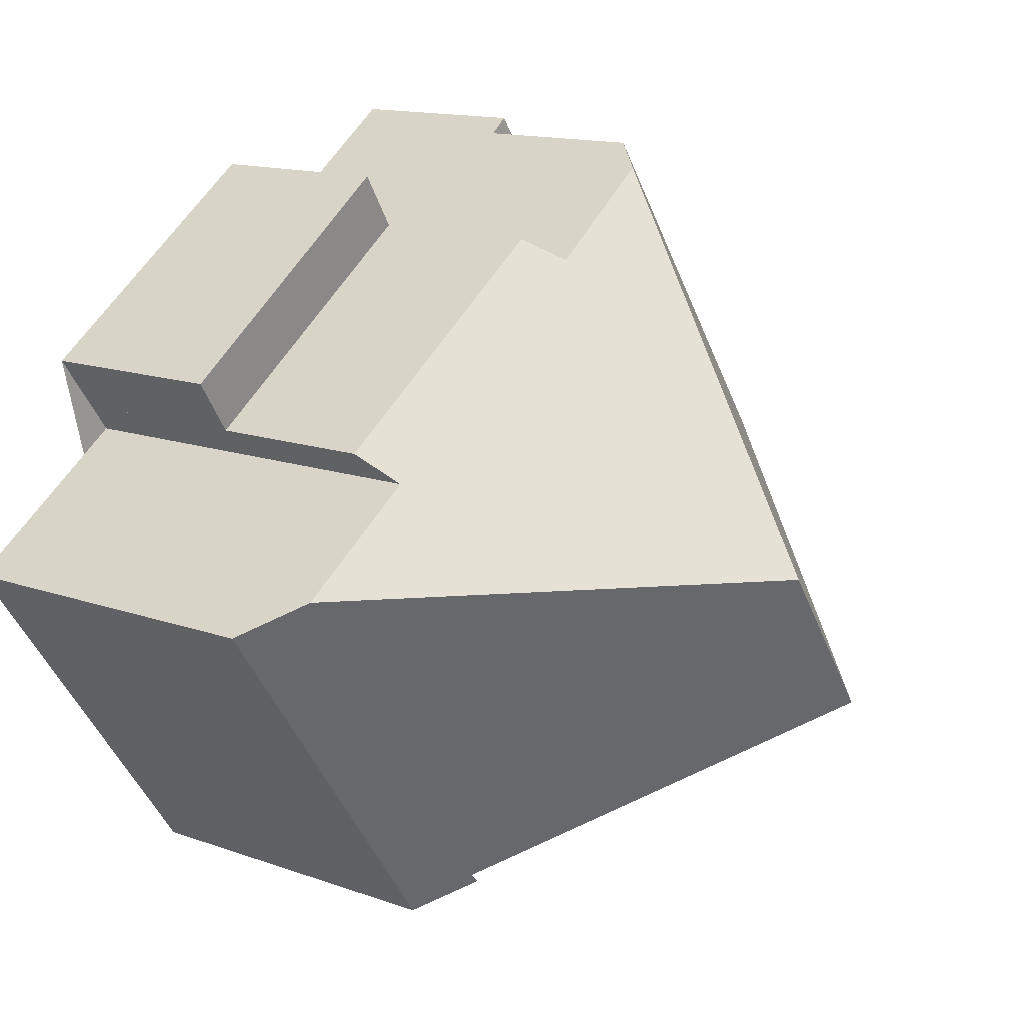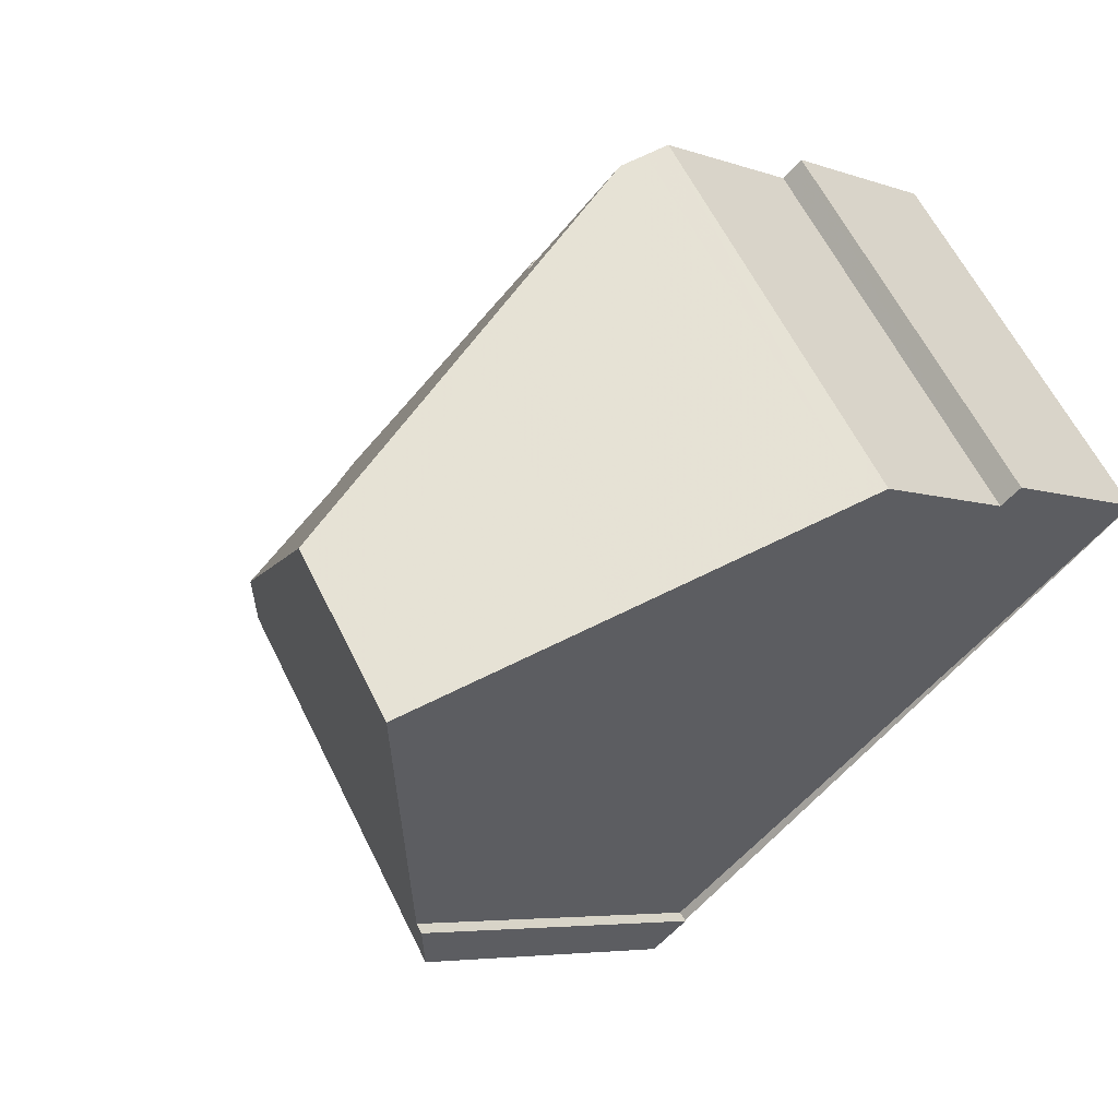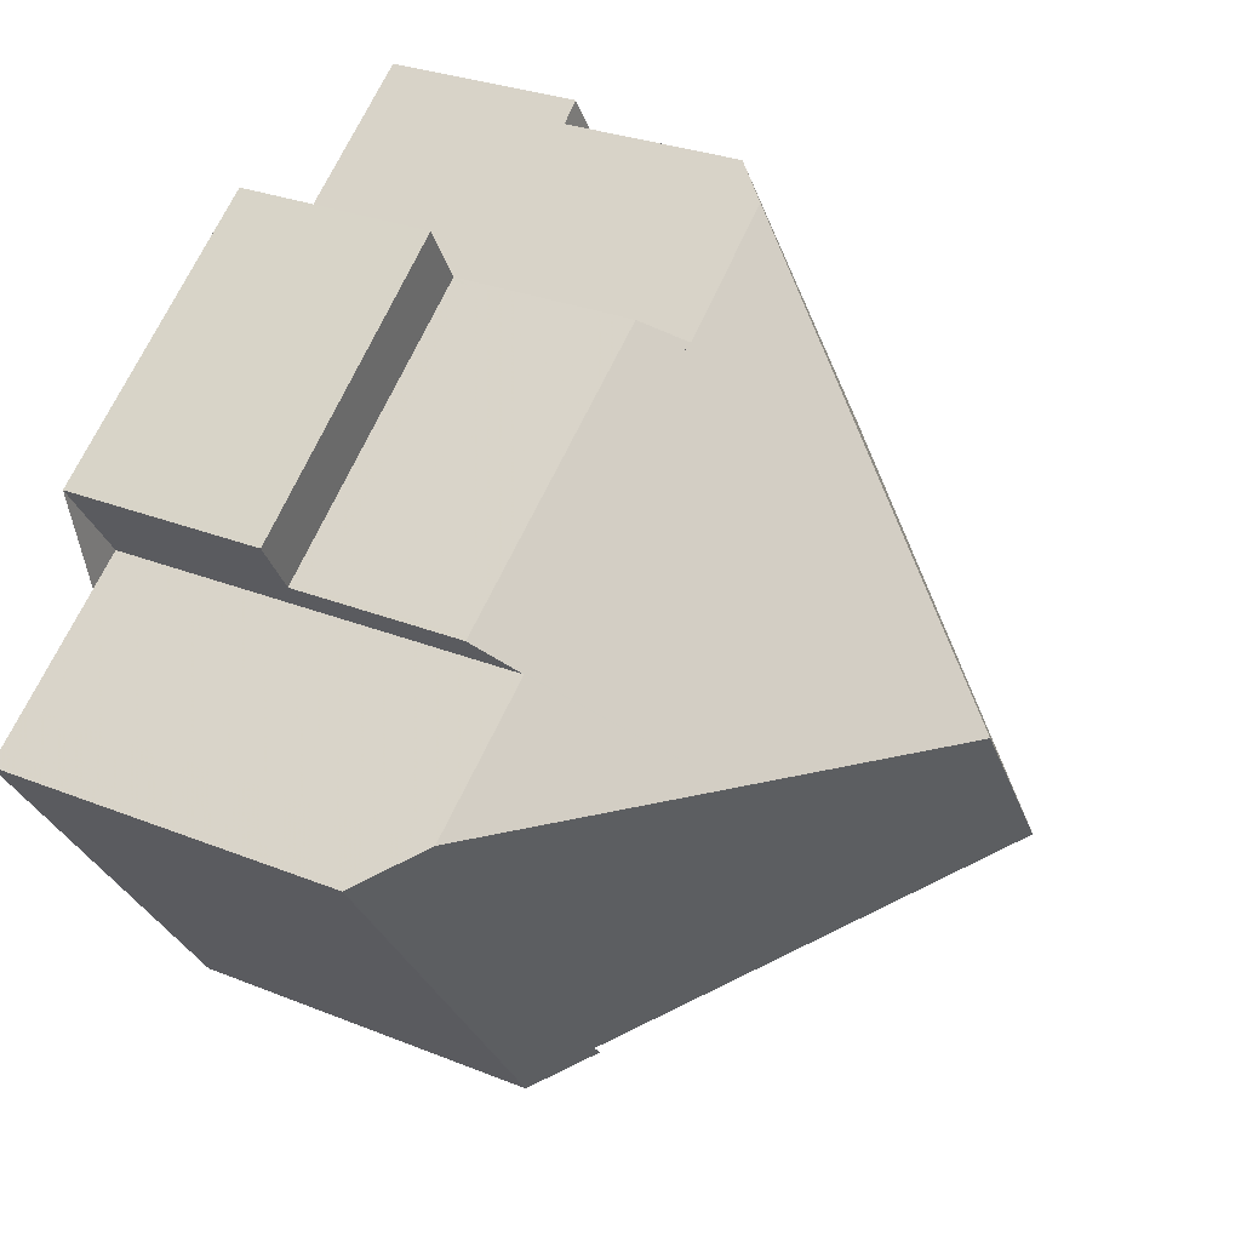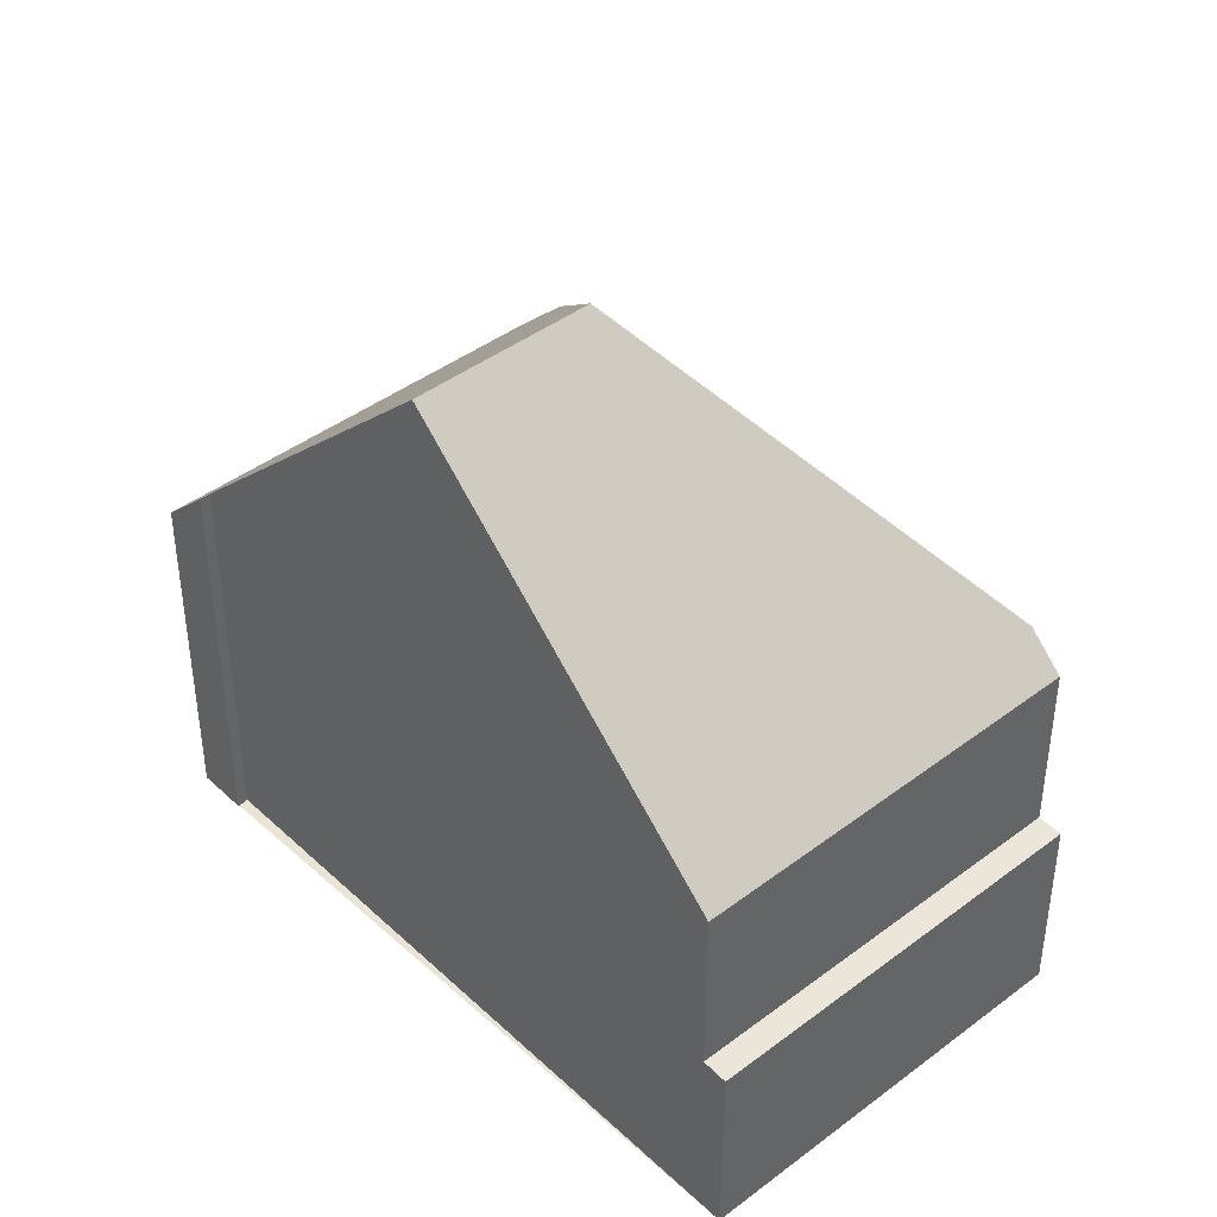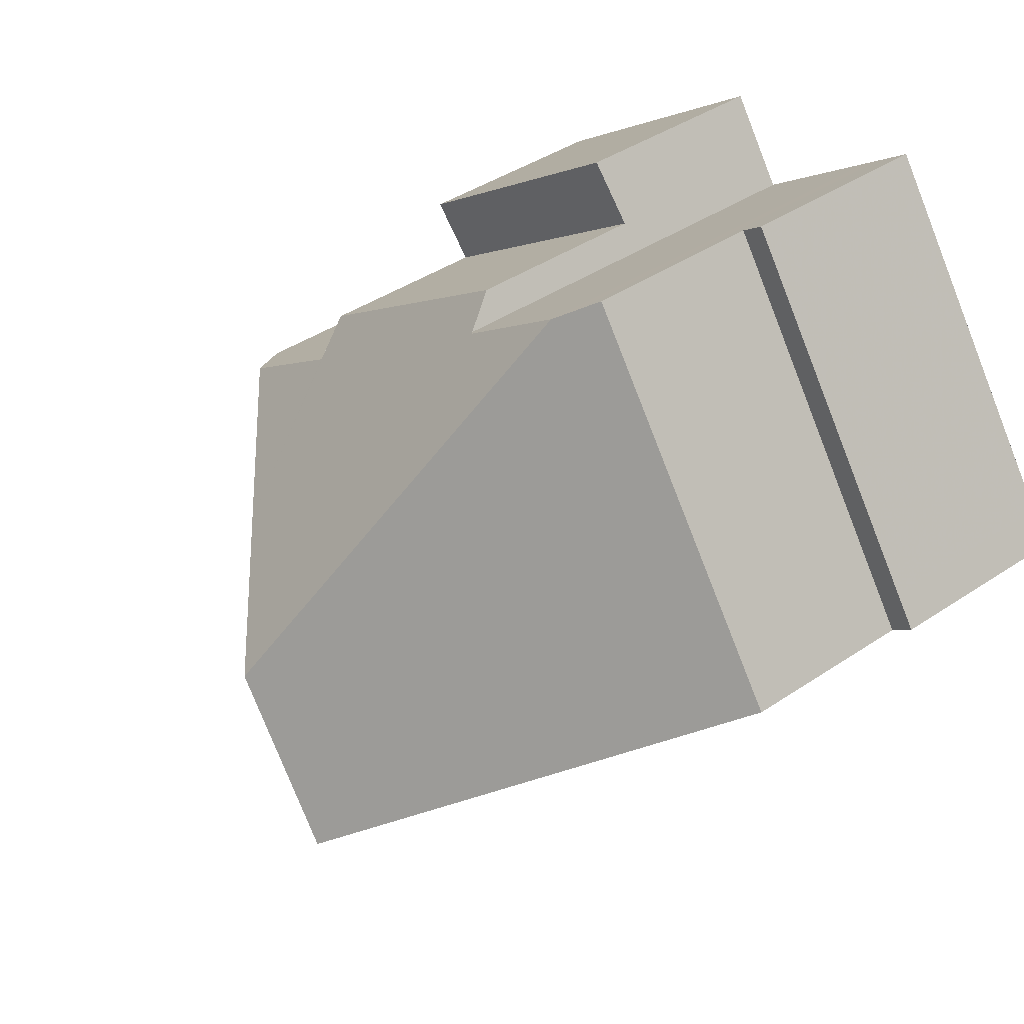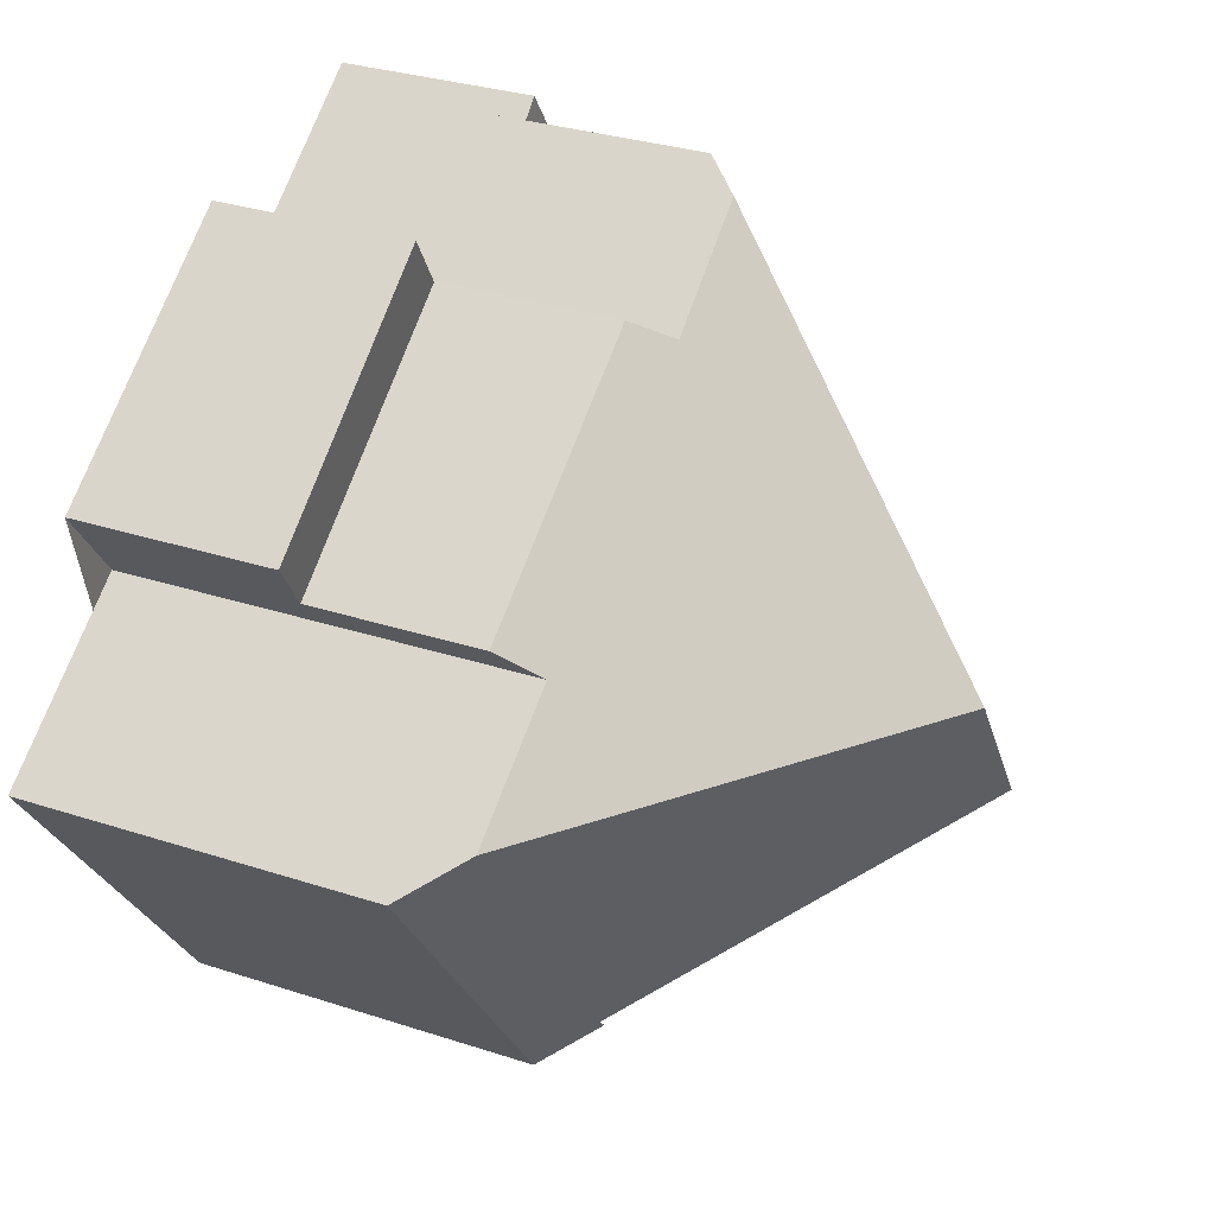
<metadata>
{"format":"obj","ext":"obj","renderer":"f3d","projection":"perspective","resolution":1024,"background":"white","views":[{"elev":13.9,"azim":-51.4,"up":"+Y"},{"elev":-5.4,"azim":41.7,"up":"+Y"},{"elev":28.6,"azim":-58.8,"up":"+Y"},{"elev":42.6,"azim":83.4,"up":"+Z"},{"elev":41.2,"azim":50.7,"up":"+Y"},{"elev":31.3,"azim":-65.1,"up":"+Y"}]}
</metadata>
<code>
v -1617 -1907 5.746
v -1614 -1904 5.726
v -1615 -1913 5.671
v -1616 -1914 4.961
v -1619 -1909 4.97
v -1615 -1913 5.656
v -1611 -1903 2.72
v -1608 -1907 2.723
v -1618 -1906 2.829
v -1614 -1903 2.76
v -1612 -1903 5.704
v -1612 -1911 9.759
v -1613 -1908 9.762
v -1612 -1903 5.704
v -1612 -1911 9.759
v -1611 -1903 5.224
v -1608 -1908 5.218
v -1619 -1908 5.737
v -1613 -1908 9.762
v -1614 -1904 5.187
v -1617 -1907 5.169
v -1613 -1908 9.762
v -1619 -1908 5.737
v -1608 -1908 2.747
v -1611 -1903 2.743
v -1608 -1908 2.737
v -1608 -1907 2.723
v -1611 -1903 2.743
v -1608 -1908 2.747
v -1614 -1904 2.914
v -1617 -1907 3.197
v -1617 -1907 2.756
v -1614 -1904 2.685
v -1614 -1904 2.685
v -1617 -1907 2.756
v -1617 -1907 5.169
v -1614 -1904 5.187
v -1608 -1908 5.218
v -1611 -1903 5.224
v -1615 -1913 5.658
v -1616 -1914 4.961
v -1613 -1906 7.725
v -1614 -1904 2.686
v -1614 -1903 2.761
v -1614 -1904 5.187
v -1613 -1906 7.725
v -1614 -1904 5.187
v -1614 -1904 2.917
v -1614 -1904 2.686
v -1610 -1909 7.716
v -1616 -1908 7.828
v -1614 -1912 7.821
v -1616 -1908 7.828
v -1617 -1907 5.169
v -1617 -1907 5.169
v -1617 -1907 3.193
v -1617 -1907 2.755
v -1618 -1906 2.828
v -1617 -1907 2.755
v -1612 -1903 5.448
v -1608 -1908 5.436
v -1612 -1905 7.271
v -1612 -1905 7.271
v -1613 -1904 5.721
v -1610 -1909 7.266
v -1614 -1911 7.822
v -1616 -1913 4.962
v -1608 -1907 2.747
v -1612 -1910 9.76
v -1608 -1907 5.219
v -1608 -1907 2.747
v -1608 -1907 2.723
v -1610 -1909 7.717
v -1608 -1907 5.219
v -1612 -1910 9.76
v -1610 -1909 7.267
v -1608 -1907 5.437
v -1619 -1909 4.978
v -1616 -1913 4.97
v -1616 -1914 4.969
v -1616 -1914 4.969
v -1617 -1907 5.169
v -1617 -1907 5.746
v -1617 -1907 0
v -1617 -1907 -8.882e-16
v -1613 -1904 5.721
v -1614 -1904 5.726
v -1614 -1904 0
v -1613 -1904 8.882e-16
v -1616 -1914 4.969
v -1615 -1913 5.671
v -1615 -1913 0
v -1616 -1914 0
v -1616 -1914 4.961
v -1616 -1914 4.961
v -1616 -1914 8.882e-16
v -1616 -1914 0
v -1619 -1909 4.978
v -1619 -1909 4.97
v -1619 -1909 0
v -1619 -1909 8.882e-16
v -1615 -1913 5.658
v -1615 -1913 5.656
v -1615 -1913 0
v -1615 -1913 8.882e-16
v -1608 -1907 2.723
v -1611 -1903 2.72
v -1611 -1903 4.441e-16
v -1608 -1907 0
v -1608 -1908 2.737
v -1608 -1907 2.723
v -1608 -1907 -4.441e-16
v -1608 -1908 0
v -1618 -1906 2.828
v -1618 -1906 2.829
v -1618 -1906 0
v -1618 -1906 0
v -1614 -1904 2.685
v -1614 -1903 2.76
v -1614 -1903 0
v -1614 -1904 0
v -1612 -1903 5.448
v -1612 -1903 5.704
v -1612 -1903 0
v -1612 -1903 8.882e-16
v -1614 -1912 7.821
v -1612 -1911 9.759
v -1612 -1911 0
v -1614 -1912 0
v -1617 -1907 5.746
v -1619 -1908 5.737
v -1619 -1908 0
v -1617 -1907 0
v -1611 -1903 2.72
v -1611 -1903 2.743
v -1611 -1903 4.441e-16
v -1611 -1903 4.441e-16
v -1608 -1908 2.747
v -1608 -1908 2.737
v -1608 -1908 0
v -1608 -1908 -4.441e-16
v -1608 -1907 2.723
v -1608 -1907 2.723
v -1608 -1907 0
v -1608 -1907 -4.441e-16
v -1618 -1906 2.829
v -1617 -1907 2.756
v -1617 -1907 0
v -1618 -1906 0
v -1614 -1904 5.726
v -1614 -1904 5.187
v -1614 -1904 0
v -1614 -1904 0
v -1608 -1908 5.436
v -1608 -1908 5.218
v -1608 -1908 0
v -1608 -1908 -8.882e-16
v -1615 -1913 5.671
v -1615 -1913 5.658
v -1615 -1913 8.882e-16
v -1615 -1913 0
v -1616 -1913 4.962
v -1616 -1914 4.961
v -1616 -1914 0
v -1616 -1913 -8.882e-16
v -1614 -1903 2.76
v -1614 -1903 2.761
v -1614 -1903 0
v -1614 -1903 0
v -1612 -1911 9.759
v -1610 -1909 7.716
v -1610 -1909 0
v -1612 -1911 0
v -1615 -1913 5.656
v -1614 -1912 7.821
v -1614 -1912 0
v -1615 -1913 0
v -1614 -1903 2.761
v -1618 -1906 2.828
v -1618 -1906 0
v -1614 -1903 0
v -1611 -1903 5.224
v -1612 -1903 5.448
v -1612 -1903 8.882e-16
v -1611 -1903 0
v -1610 -1909 7.266
v -1608 -1908 5.436
v -1608 -1908 -8.882e-16
v -1610 -1909 8.882e-16
v -1612 -1903 5.704
v -1613 -1904 5.721
v -1613 -1904 8.882e-16
v -1612 -1903 0
v -1610 -1909 7.716
v -1610 -1909 7.266
v -1610 -1909 8.882e-16
v -1610 -1909 0
v -1619 -1909 4.97
v -1616 -1913 4.962
v -1616 -1913 -8.882e-16
v -1619 -1909 0
v -1608 -1907 2.723
v -1608 -1907 2.723
v -1608 -1907 0
v -1608 -1907 0
v -1619 -1908 5.737
v -1619 -1909 4.978
v -1619 -1909 8.882e-16
v -1619 -1908 0
v -1616 -1914 4.961
v -1616 -1914 4.969
v -1616 -1914 0
v -1616 -1914 8.882e-16
v -1615 -1913 0
v -1616 -1914 0
v -1619 -1909 0
v -1617 -1907 0
v -1618 -1906 0
v -1614 -1903 0
v -1614 -1904 0
v -1611 -1903 0
v -1608 -1907 0
v -1615 -1913 0
f 79 67 5 78
f 27 8 26
f 44 10 34 43
f 54 45 46 22 53
f 55 47 48 56
f 72 27 26 24 71
f 68 28 16 70
f 56 48 49 57
f 73 50 12 69
f 81 4 41 80
f 59 35 9 58
f 64 14 63
f 47 20 30 48
f 48 30 33 49
f 77 61 65 76
f 66 51 19 75
f 53 23 1 36 54
f 56 31 21 55
f 57 32 31 56
f 58 44 43 59
f 74 38 61 77
f 63 46 45 37 2 64
f 76 65 50 73
f 80 41 67 79
f 71 25 7 72
f 70 17 29 68
f 69 13 42 73
f 76 62 11 60 77
f 75 15 52 66
f 77 60 39 74
f 73 42 62 76
f 78 18 51 66 79
f 80 40 3 81
f 79 66 52 6 40 80
f 83 84 85 82
f 87 88 89 86
f 91 92 93 90
f 95 96 97 94
f 99 100 101 98
f 103 104 105 102
f 107 108 109 106
f 111 112 113 110
f 115 116 117 114
f 119 120 121 118
f 123 124 125 122
f 127 128 129 126
f 131 132 133 130
f 135 136 137 134
f 139 140 141 138
f 143 144 145 142
f 147 148 149 146
f 151 152 153 150
f 155 156 157 154
f 159 160 161 158
f 163 164 165 162
f 167 168 169 166
f 171 172 173 170
f 175 176 177 174
f 179 180 181 178
f 183 184 185 182
f 187 188 189 186
f 191 192 193 190
f 195 196 197 194
f 199 200 201 198
f 203 204 205 202
f 207 208 209 206
f 211 212 213 210
f 215 216 217 218 219 220 221 222 223 214

</code>
